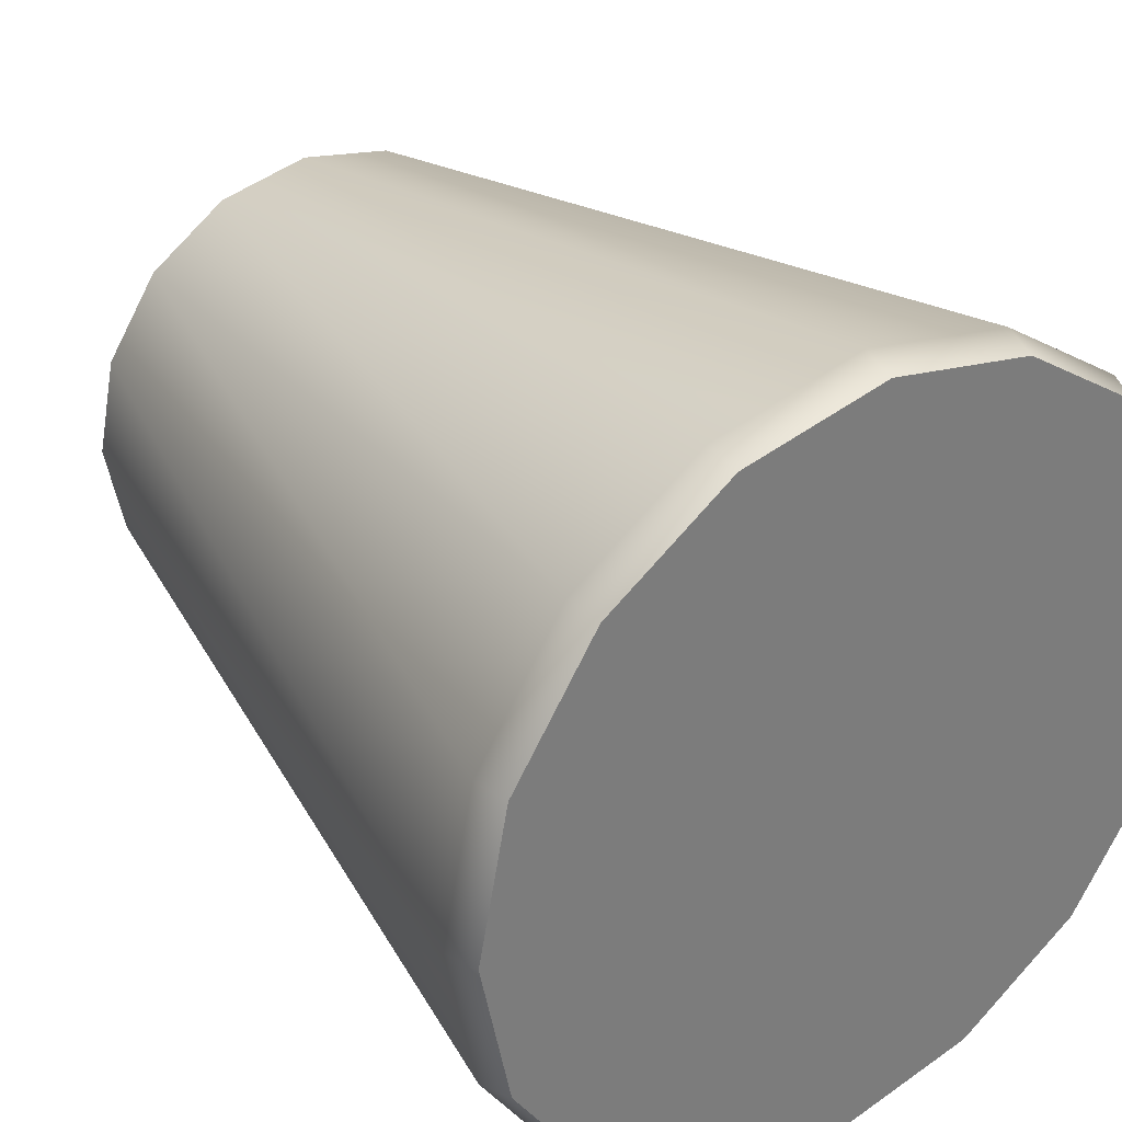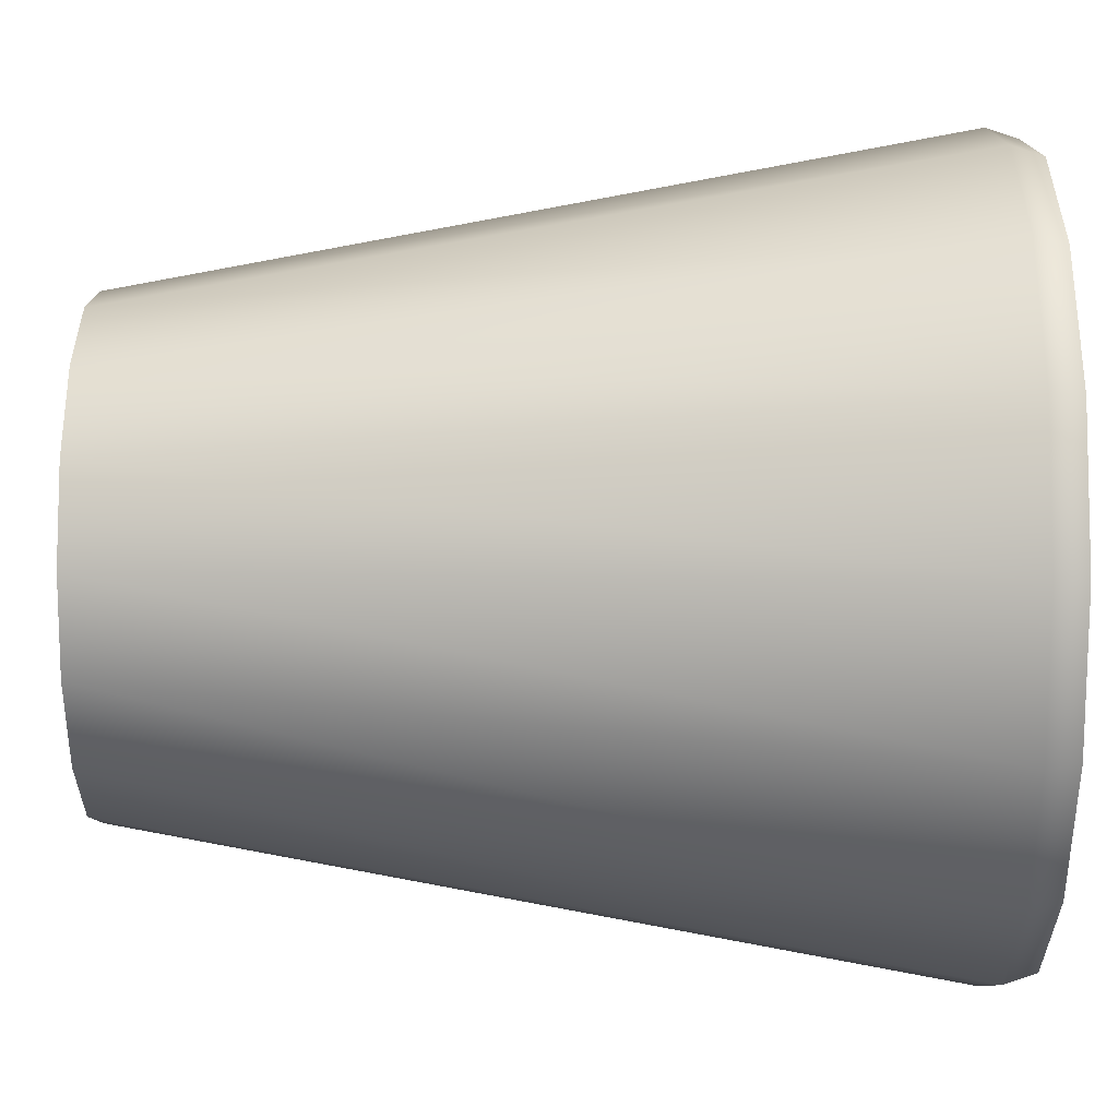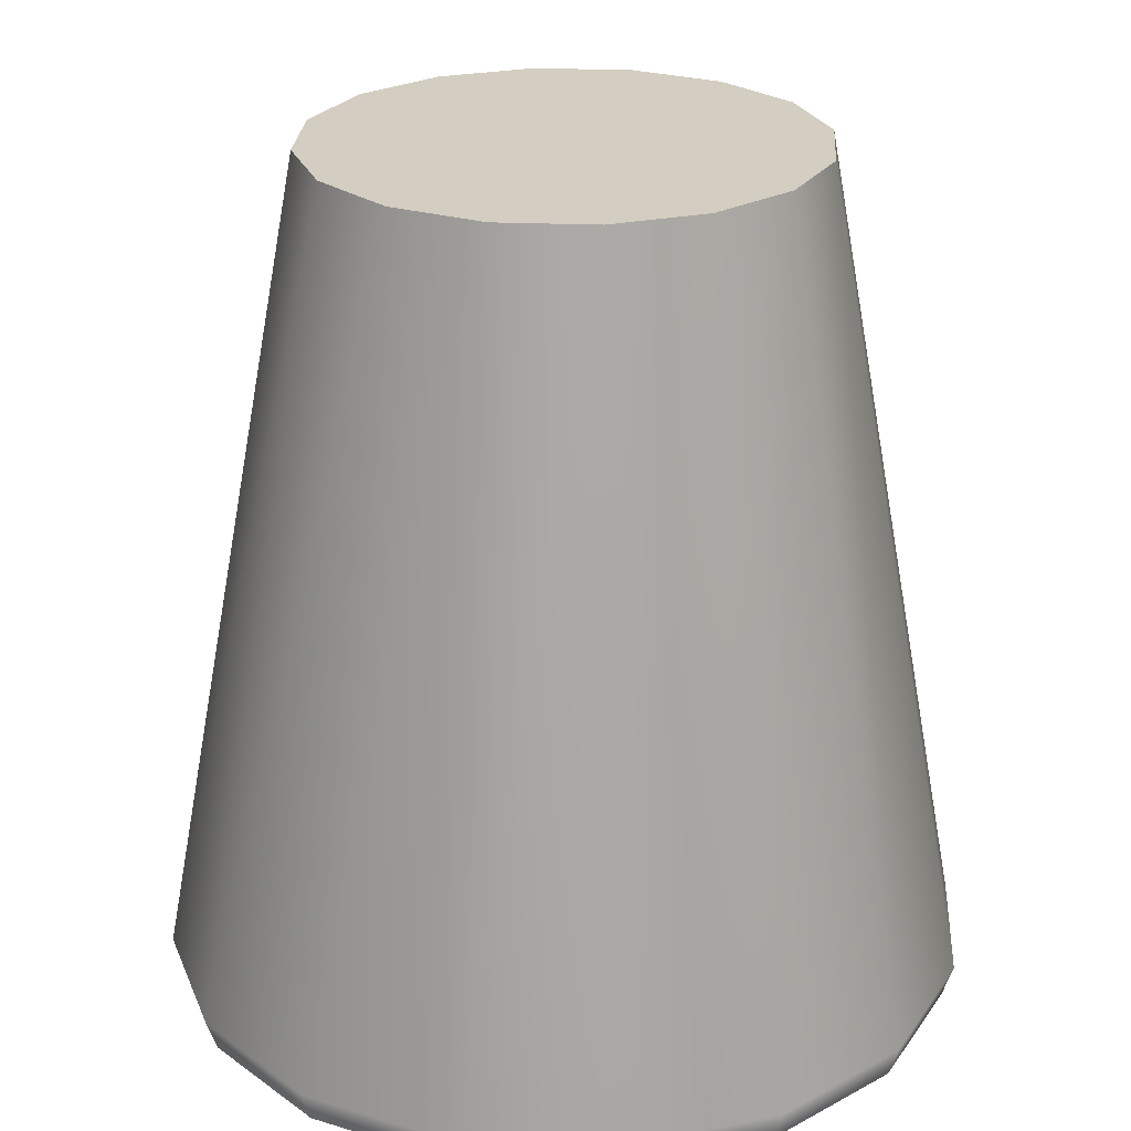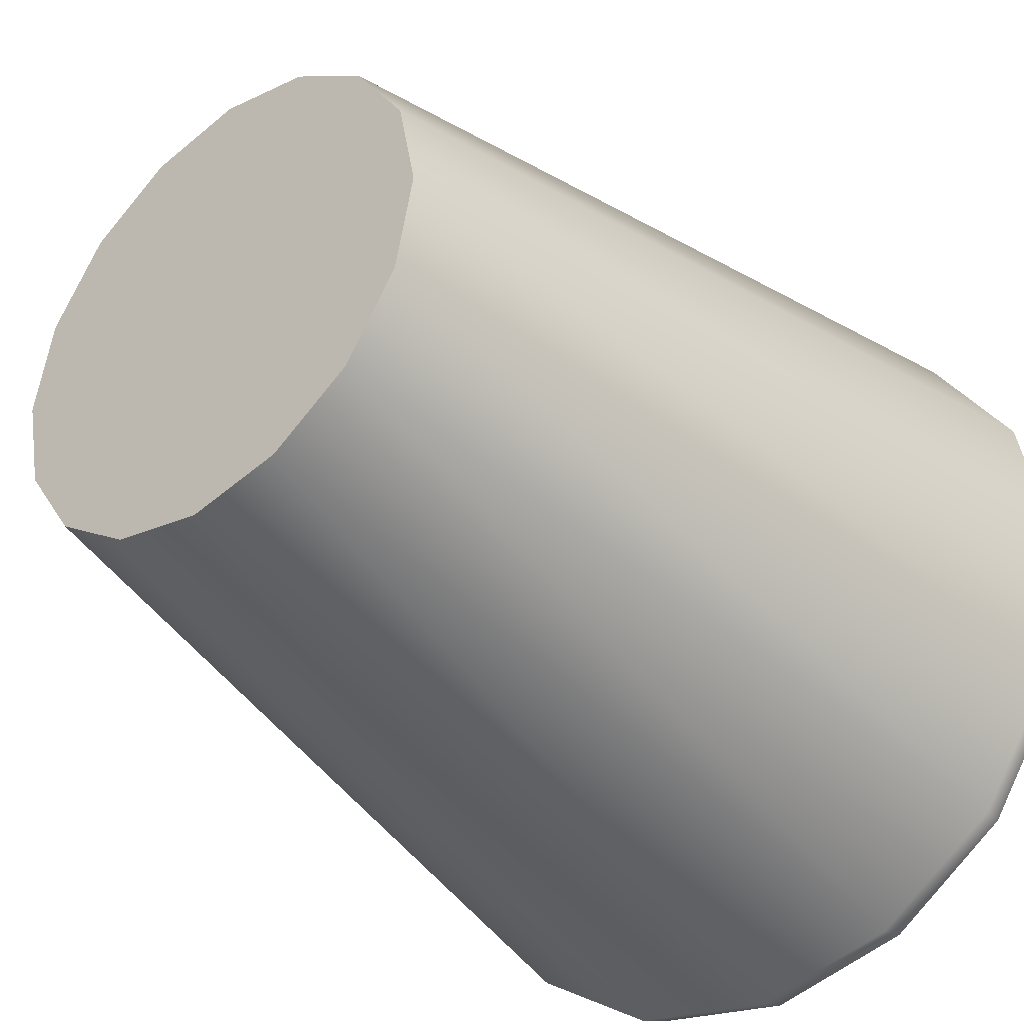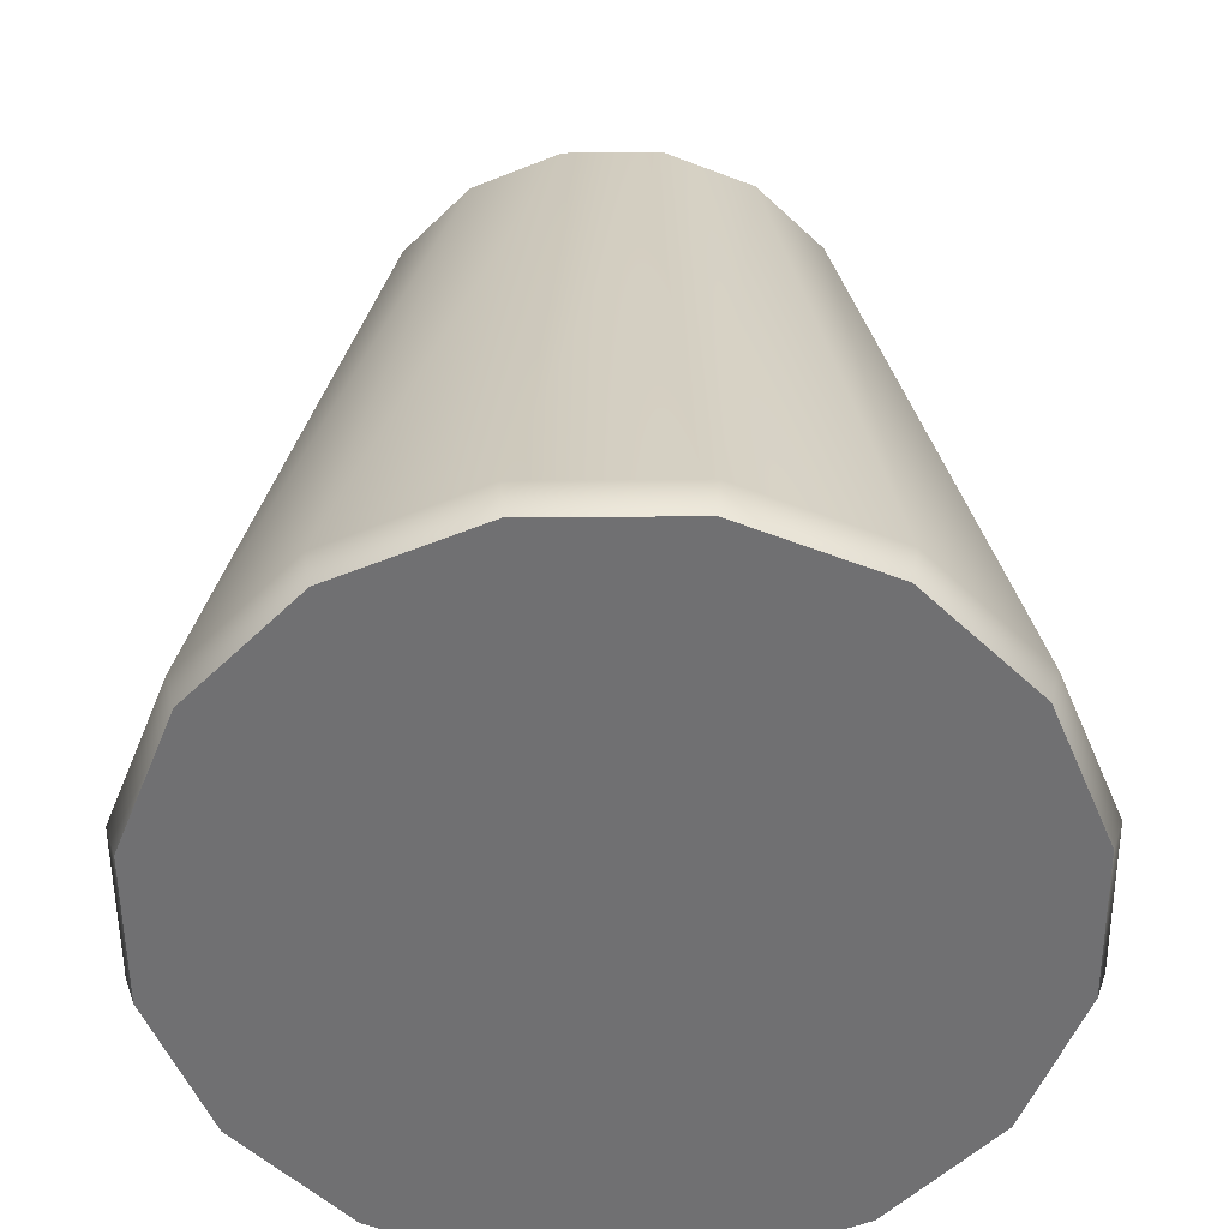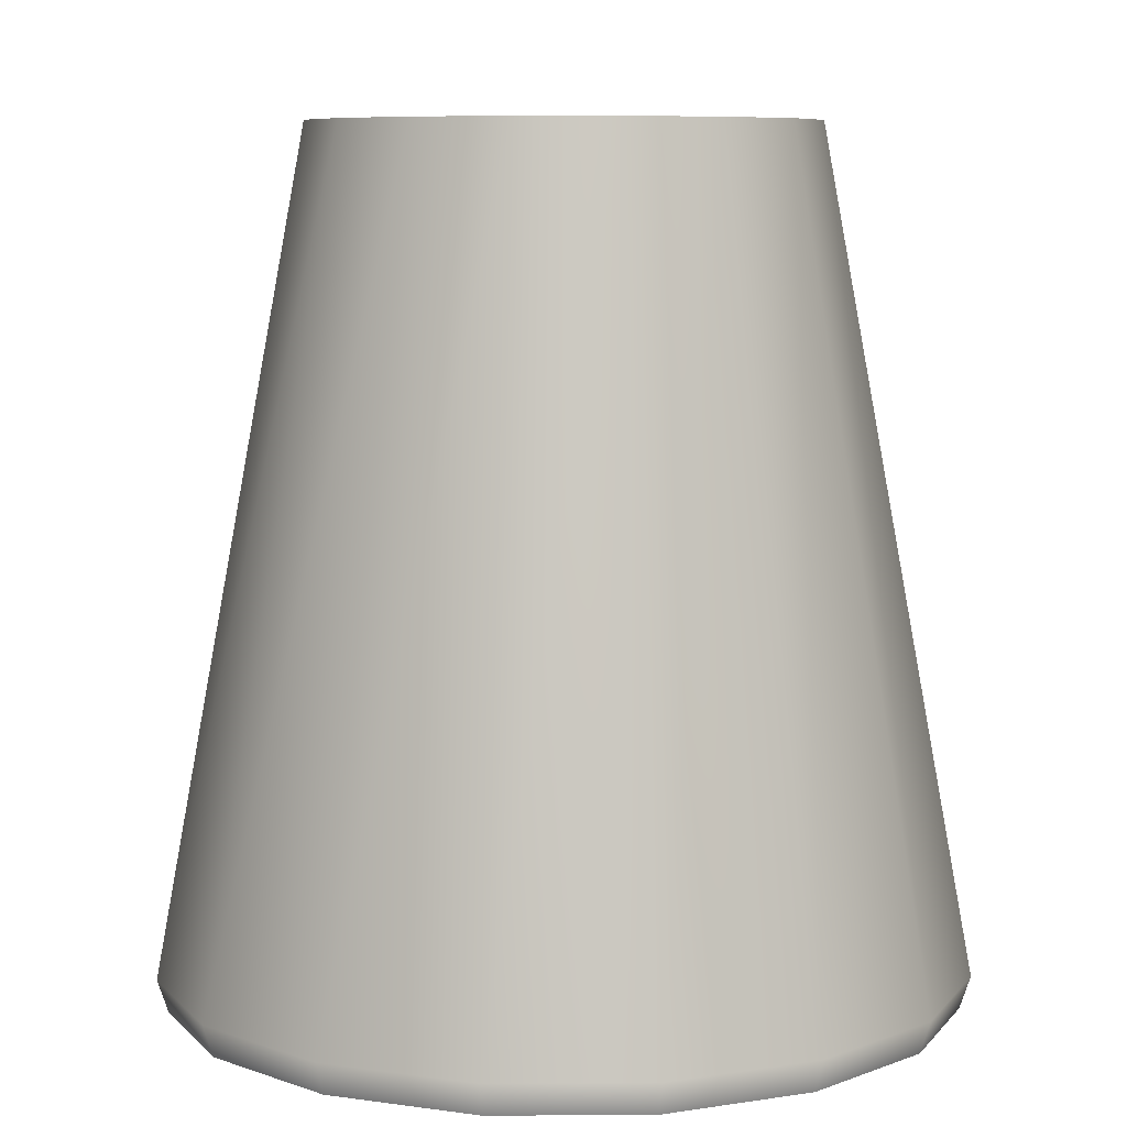
<metadata>
{"format":"obj","ext":"obj","renderer":"f3d","projection":"perspective","resolution":1024,"background":"white","views":[{"elev":33.1,"azim":143.8,"up":"+Y"},{"elev":70.1,"azim":90.1,"up":"+Y"},{"elev":25.0,"azim":37.6,"up":"+Z"},{"elev":-37.0,"azim":40.3,"up":"+Y"},{"elev":-55.0,"azim":-145.8,"up":"+Z"},{"elev":7.9,"azim":77.8,"up":"+Z"}]}
</metadata>
<code>
o SoapBottleVolume_23
v 0.04949 0.0205 -0.09719
v 0.03788 0.03788 -0.09719
v 0.0205 0.04949 -0.09719
v 0 0.05357 -0.09719
v -0.0205 0.04949 -0.09719
v -0.03788 0.03788 -0.09719
v -0.04949 0.0205 -0.09719
v -0.05357 -0 -0.09719
v -0.04949 -0.0205 -0.09719
v -0.03788 -0.03788 -0.09719
v -0.0205 -0.04949 -0.09719
v 0 -0.05357 -0.09719
v 0.0205 -0.04949 -0.09719
v 0.03788 -0.03788 -0.09719
v 0.04949 -0.0205 -0.09719
v 0.05357 -0 -0.09719
v 0 -0 -0.09719
v -0.03892 -0.03892 -0.09276
v -0.05085 -0.02106 -0.09276
v -0.05504 -0 -0.09276
v -0.05085 0.02106 -0.09276
v -0.03892 0.03892 -0.09276
v -0.02106 0.05085 -0.09276
v 0 0.05504 -0.09276
v 0.02106 0.05085 -0.09276
v 0.03892 0.03892 -0.09276
v 0.05085 0.02106 -0.09276
v 0.05504 -0 -0.09276
v 0.05085 -0.02106 -0.09276
v 0.03892 -0.03892 -0.09276
v 0.02106 -0.05085 -0.09276
v 0 -0.05504 -0.09276
v -0.02106 -0.05085 -0.09276
v 0.01306 -0.03152 0.01982
v 0.02413 -0.02413 0.01982
v 0.03152 -0.01306 0.01982
v 0.03412 -0 0.01982
v 0.03152 0.01306 0.01982
v 0.02413 0.02413 0.01982
v 0.01306 0.03152 0.01982
v 0 0.03412 0.01982
v -0.01306 0.03152 0.01982
v -0.02412 0.02413 0.01982
v -0.03152 0.01306 0.01982
v -0.03412 -0 0.01982
v -0.03152 -0.01306 0.01982
v -0.02413 -0.02413 0.01982
v -0.01306 -0.03152 0.01982
v 0 -0.03412 0.01982
v 0 0 0.01982
f 3 2 17 4
f 5 4 17 6
f 7 6 17 8
f 9 8 17 10
f 11 10 17 12
f 13 12 17 14
f 15 14 17 16
f 1 16 17 2
f 1 2 26 27
f 2 3 25 26
f 3 4 24 25
f 4 5 23 24
f 5 6 22 23
f 6 7 21 22
f 7 8 20 21
f 8 9 19 20
f 9 10 18 19
f 10 11 33 18
f 11 12 32 33
f 12 13 31 32
f 13 14 30 31
f 14 15 29 30
f 15 16 28 29
f 16 1 27 28
f 31 30 35 34
f 30 29 36 35
f 29 28 37 36
f 28 27 38 37
f 27 26 39 38
f 26 25 40 39
f 25 24 41 40
f 24 23 42 41
f 23 22 43 42
f 22 21 44 43
f 21 20 45 44
f 20 19 46 45
f 19 18 47 46
f 18 33 48 47
f 33 32 49 48
f 32 31 34 49
f 50 35 36 37
f 50 37 38 39
f 50 39 40 41
f 50 41 42 43
f 50 43 44 45
f 50 45 46 47
f 50 47 48 49
f 50 49 34 35

</code>
